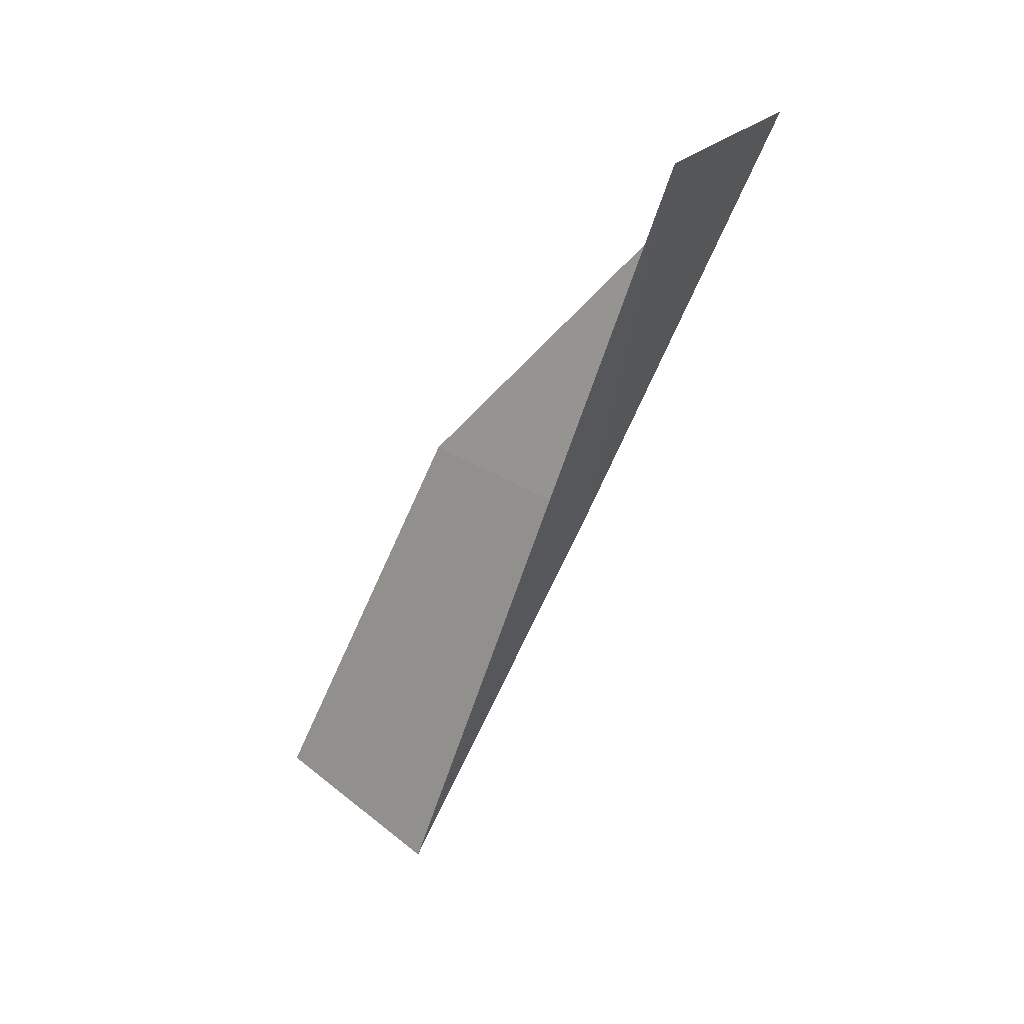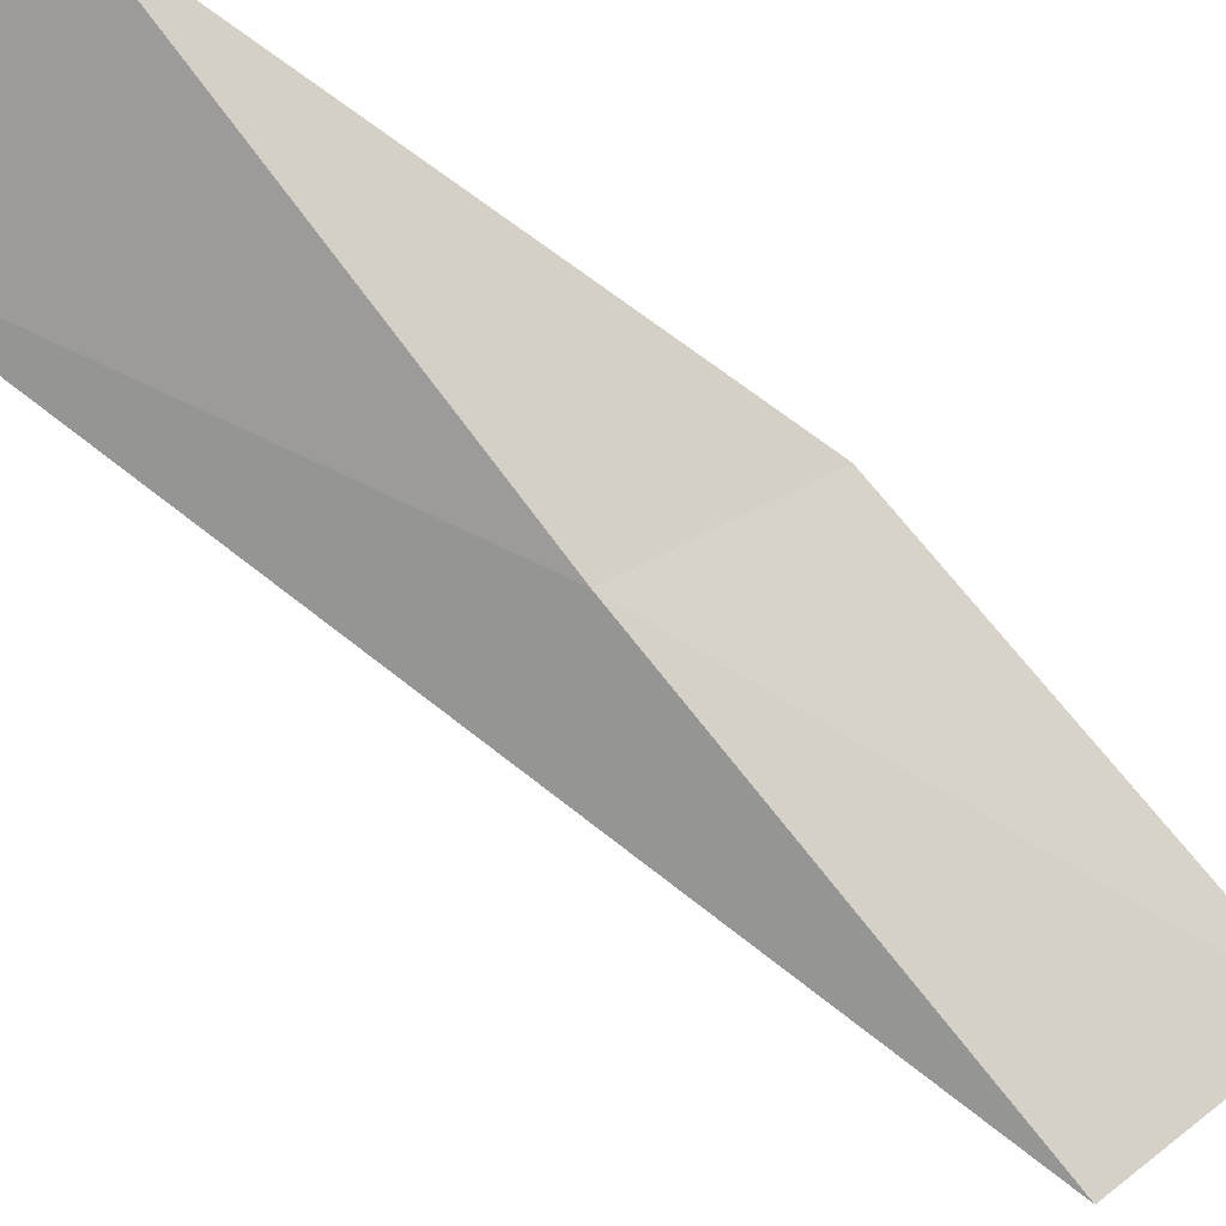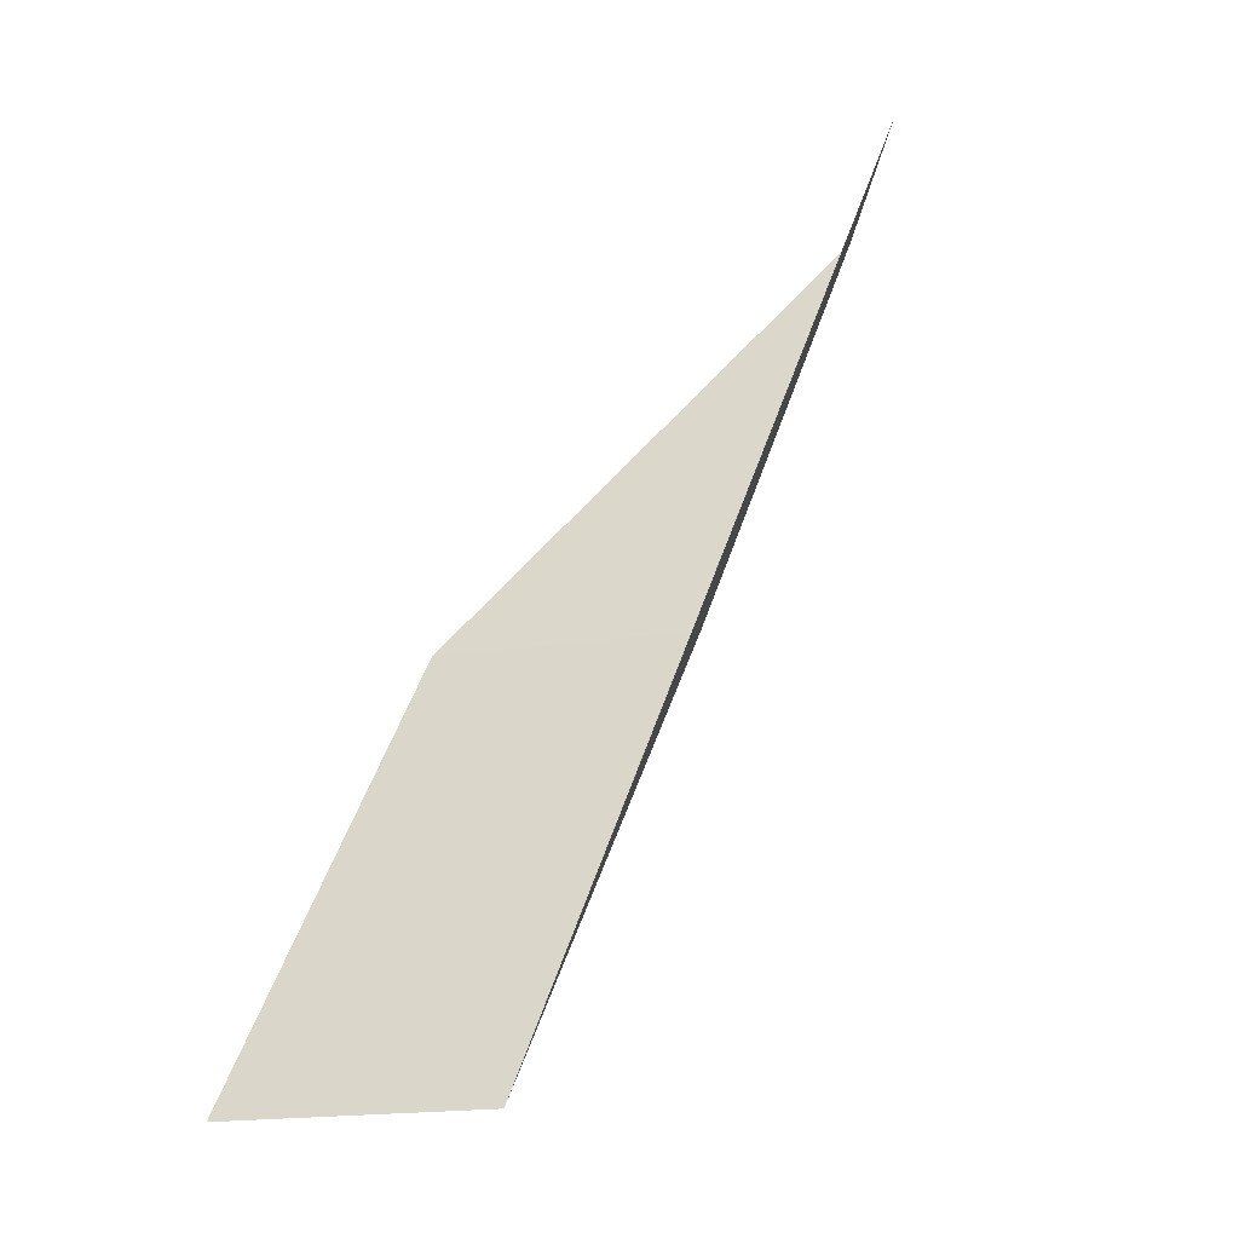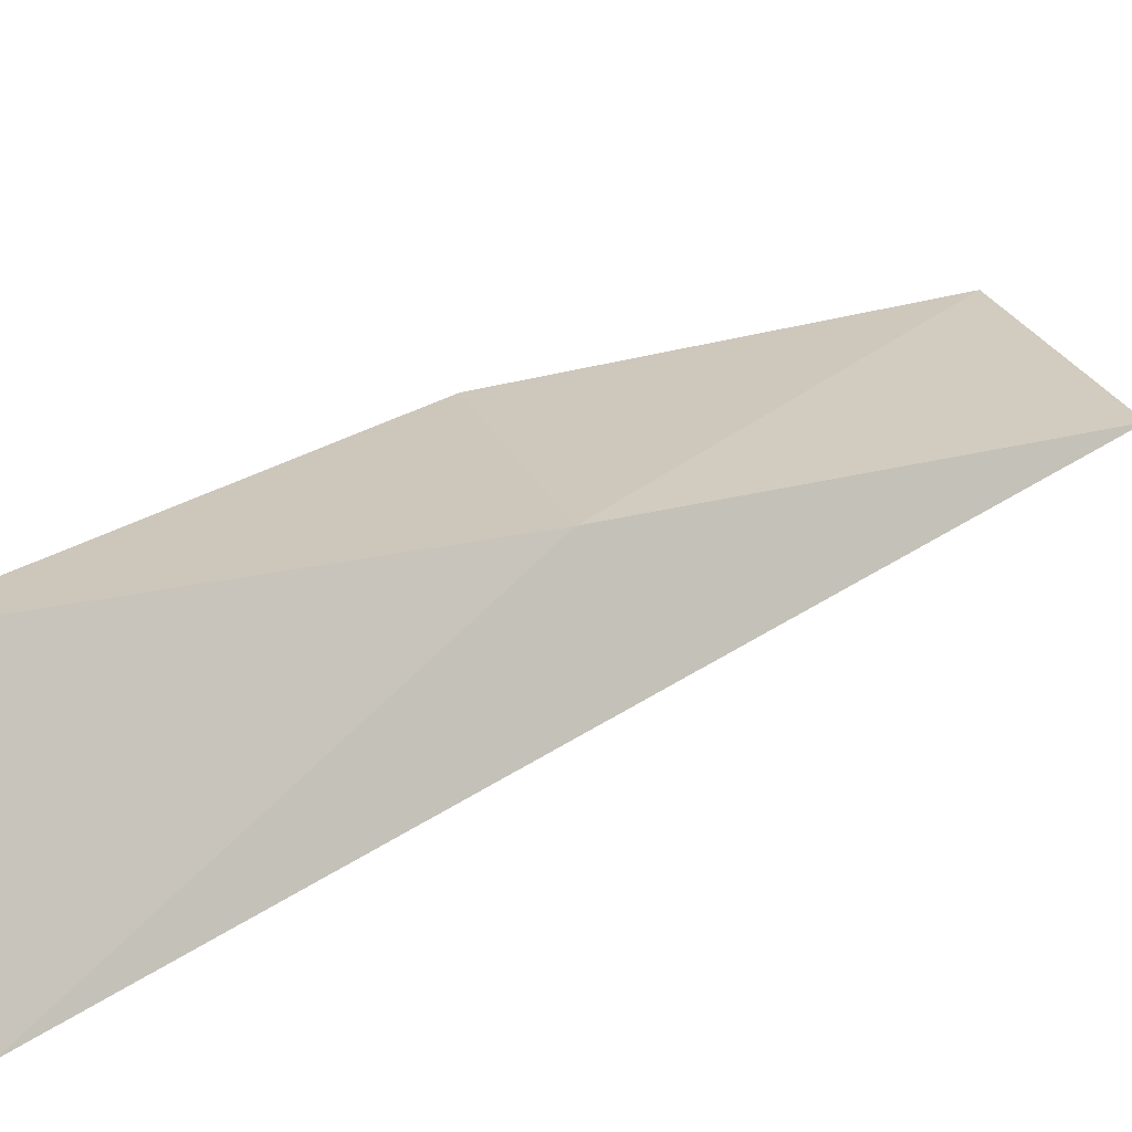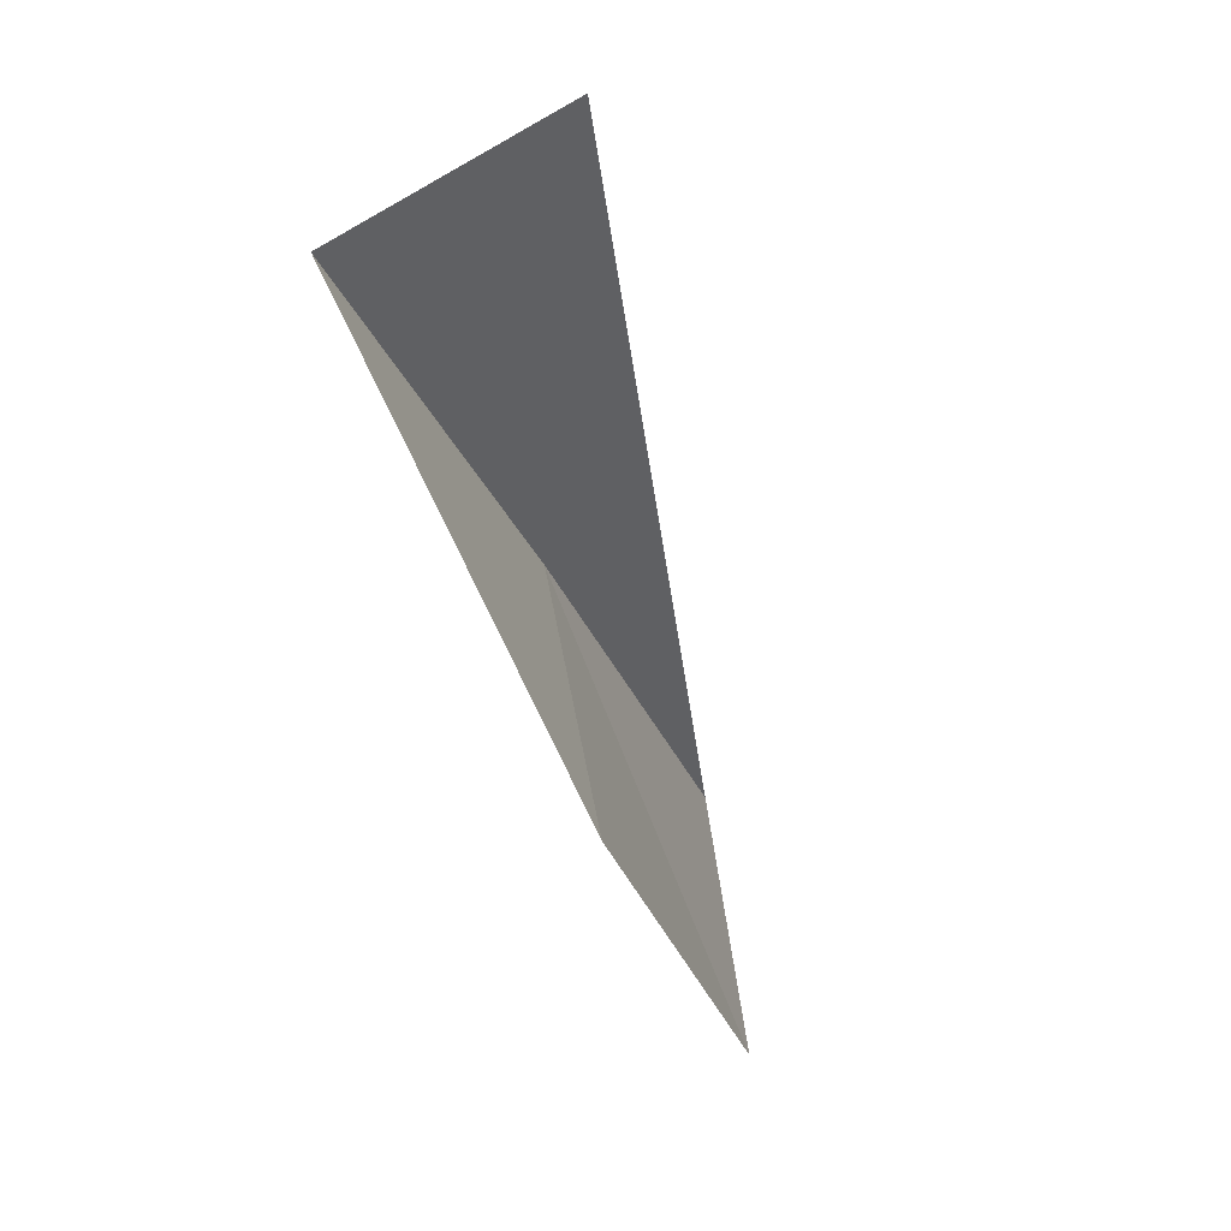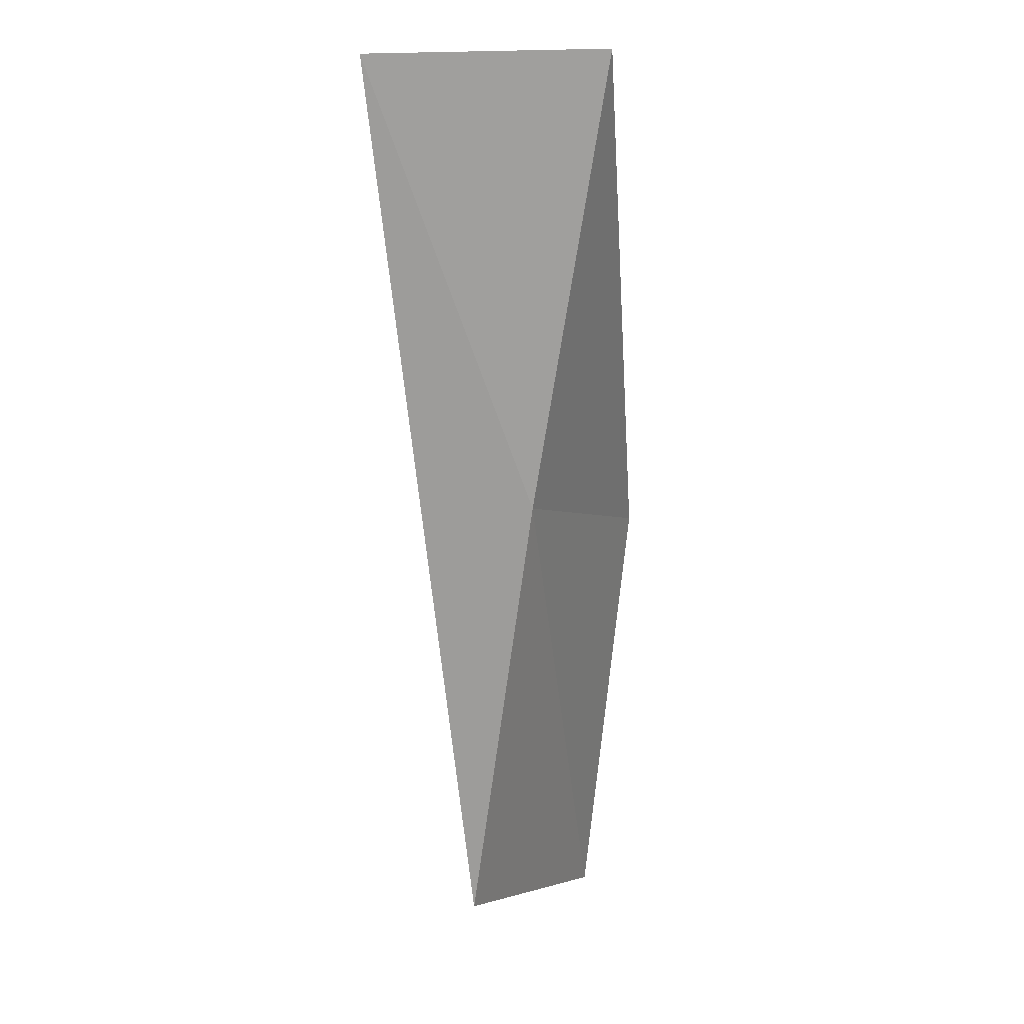
<metadata>
{"format":"obj","ext":"obj","renderer":"f3d","projection":"perspective","resolution":1024,"background":"white","views":[{"elev":23.4,"azim":87.7,"up":"+Z"},{"elev":72.3,"azim":140.5,"up":"+Y"},{"elev":-18.0,"azim":54.6,"up":"+Z"},{"elev":61.2,"azim":67.7,"up":"+Y"},{"elev":71.1,"azim":-64.7,"up":"+Z"},{"elev":-2.6,"azim":152.8,"up":"+Z"}]}
</metadata>
<code>
v 16.07 -21.14 88.06
v 13.92 -22.76 88.06
v 16.18 -19.24 92.57
v 18.34 -20.56 92.57
v 13.47 -24.67 83.55
v 15.82 -23.08 83.55
f 1 3 2
f 1 5 6
f 1 2 5
f 1 4 3
f 1 6 4

</code>
